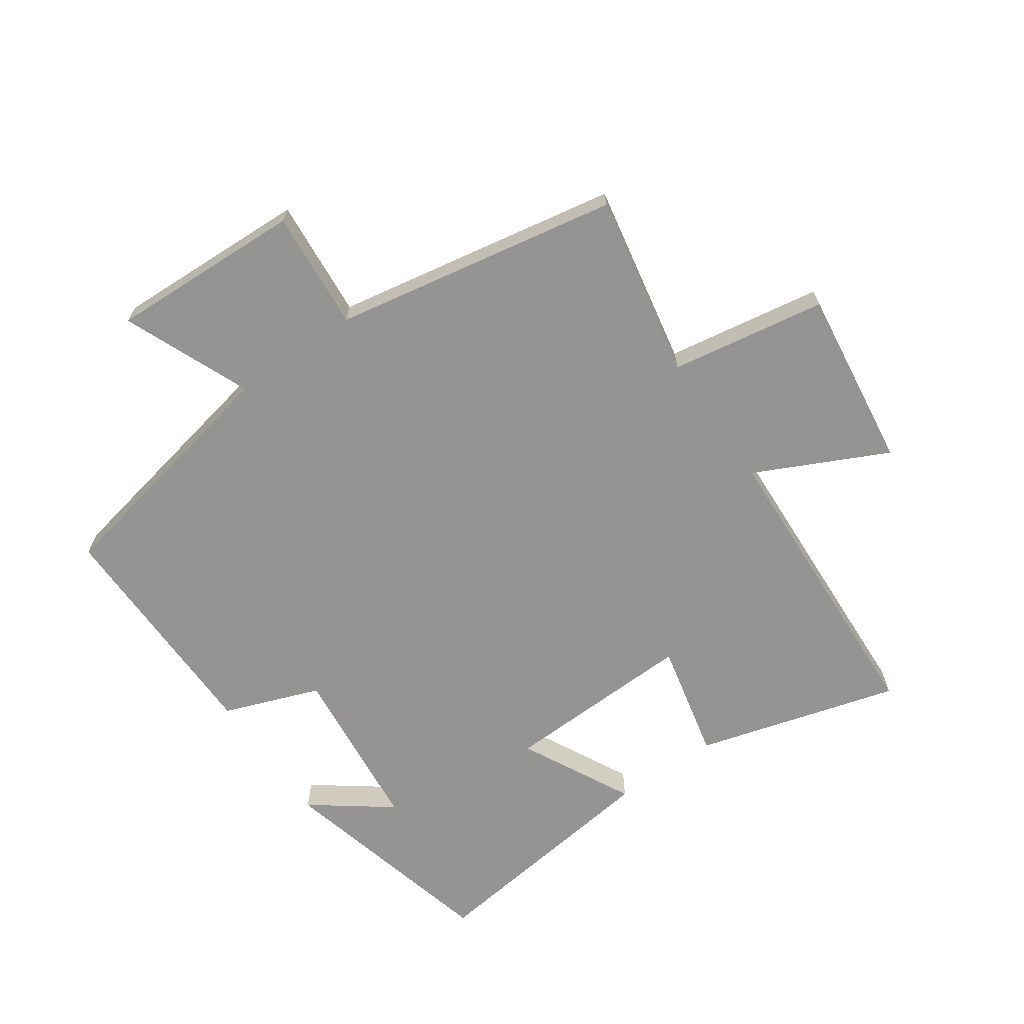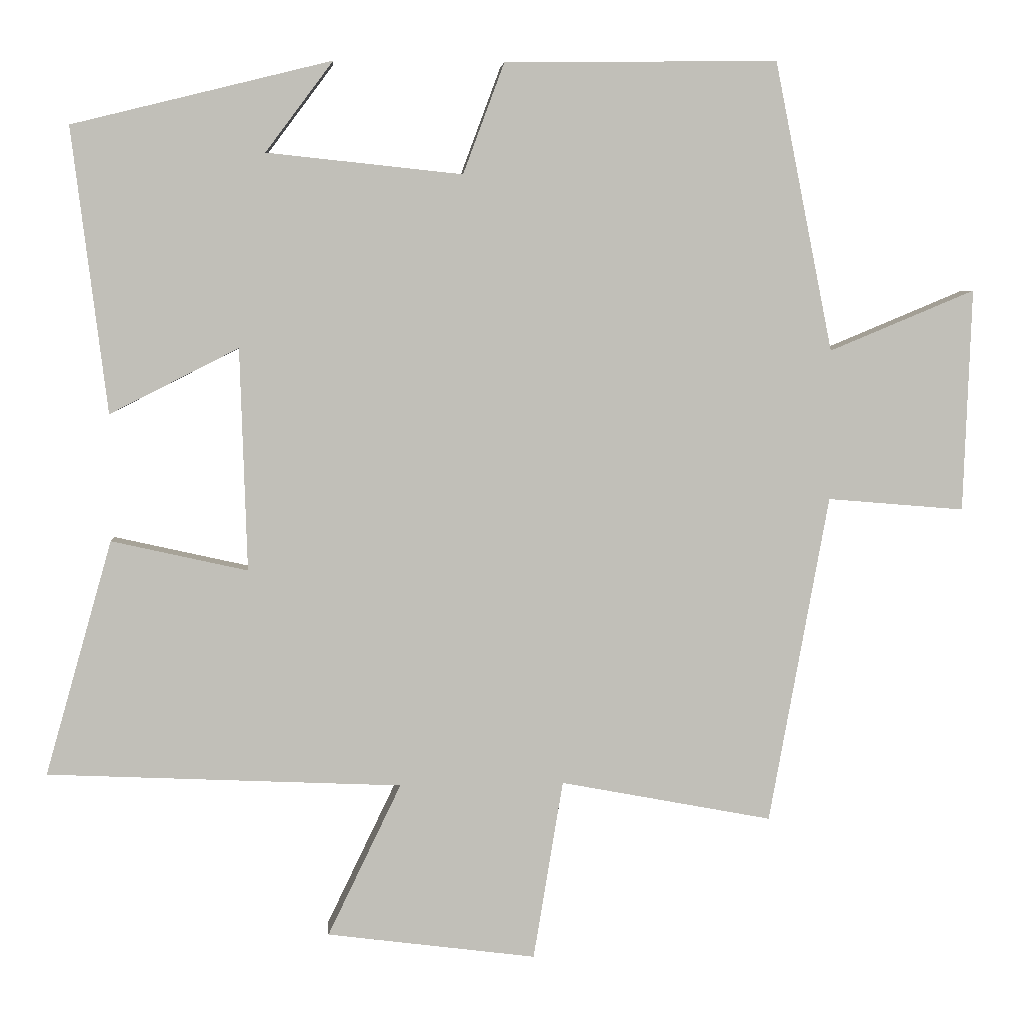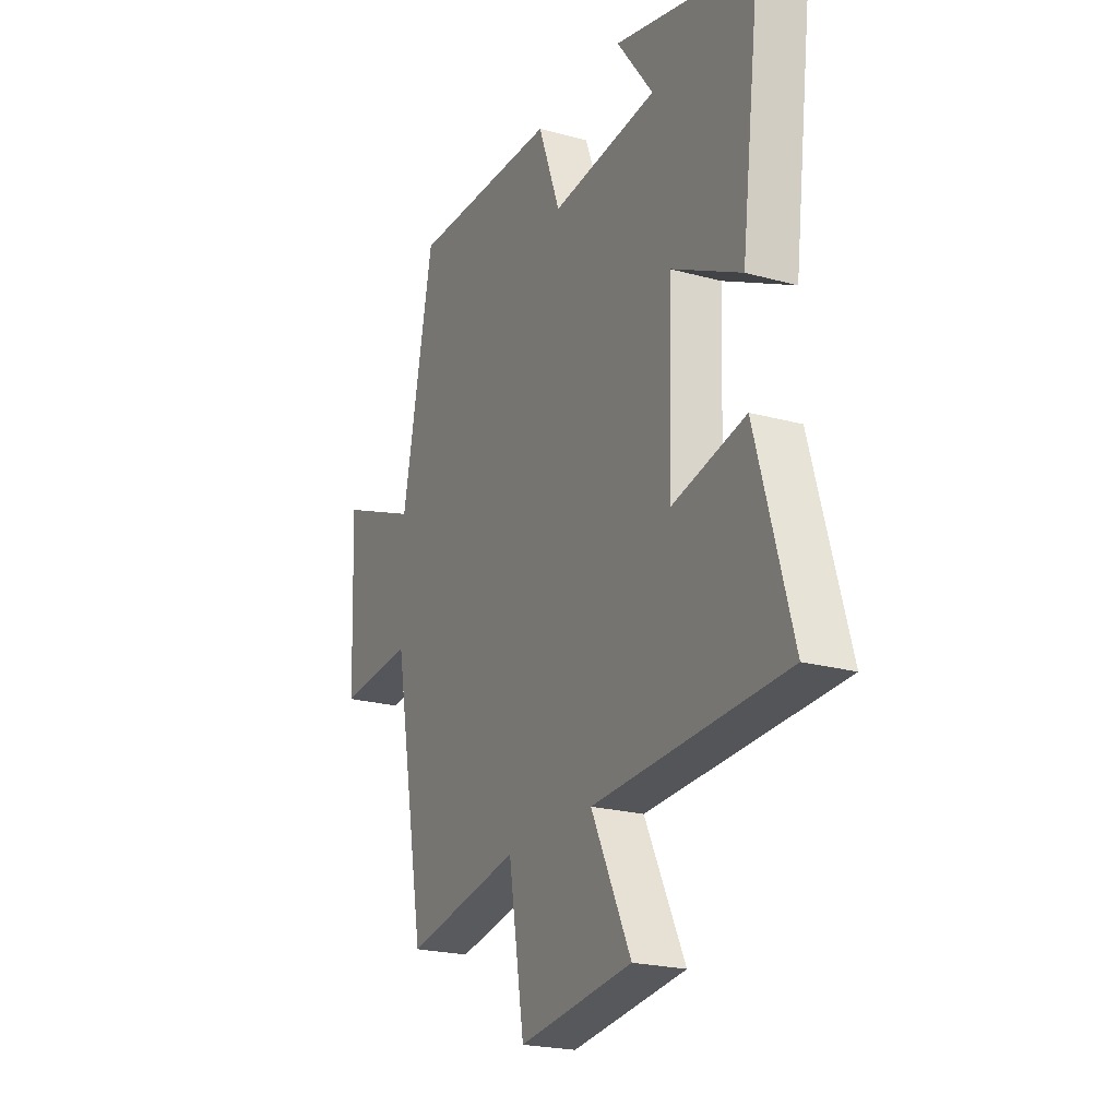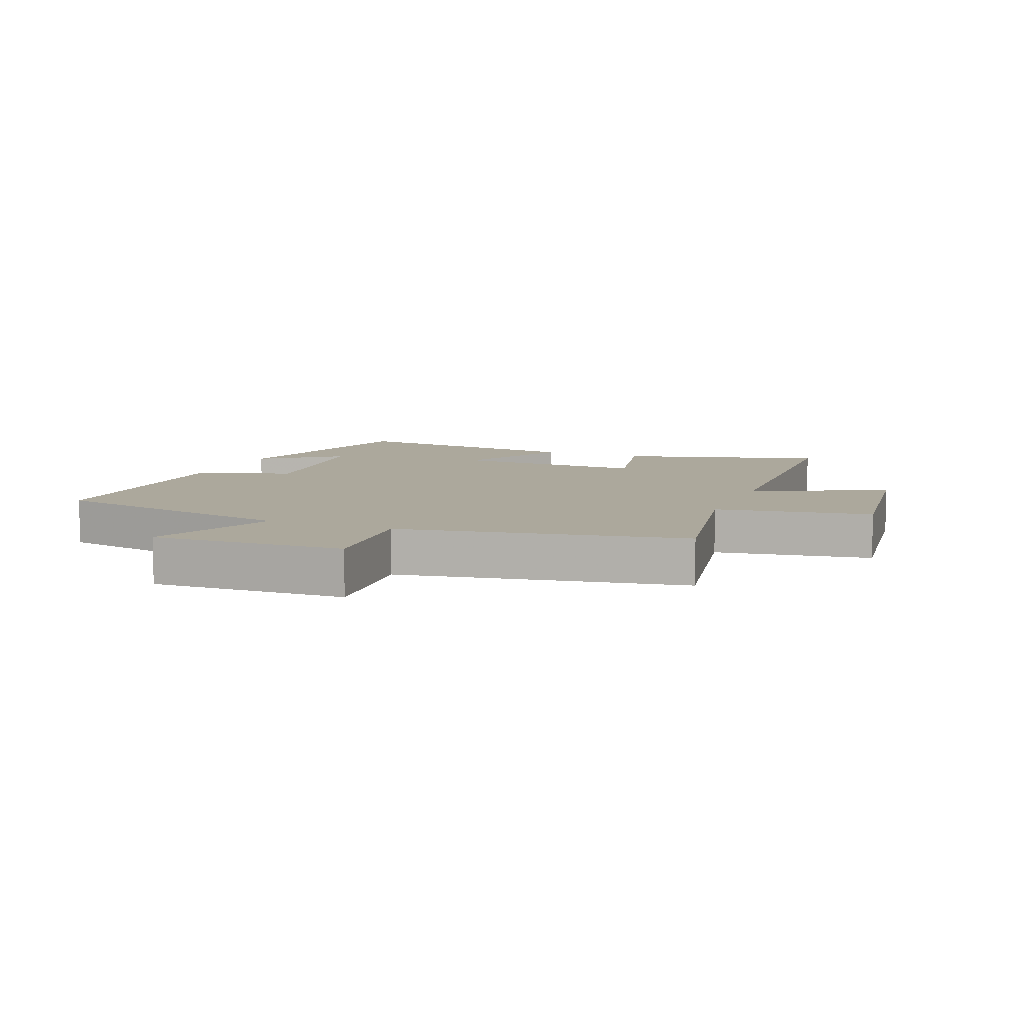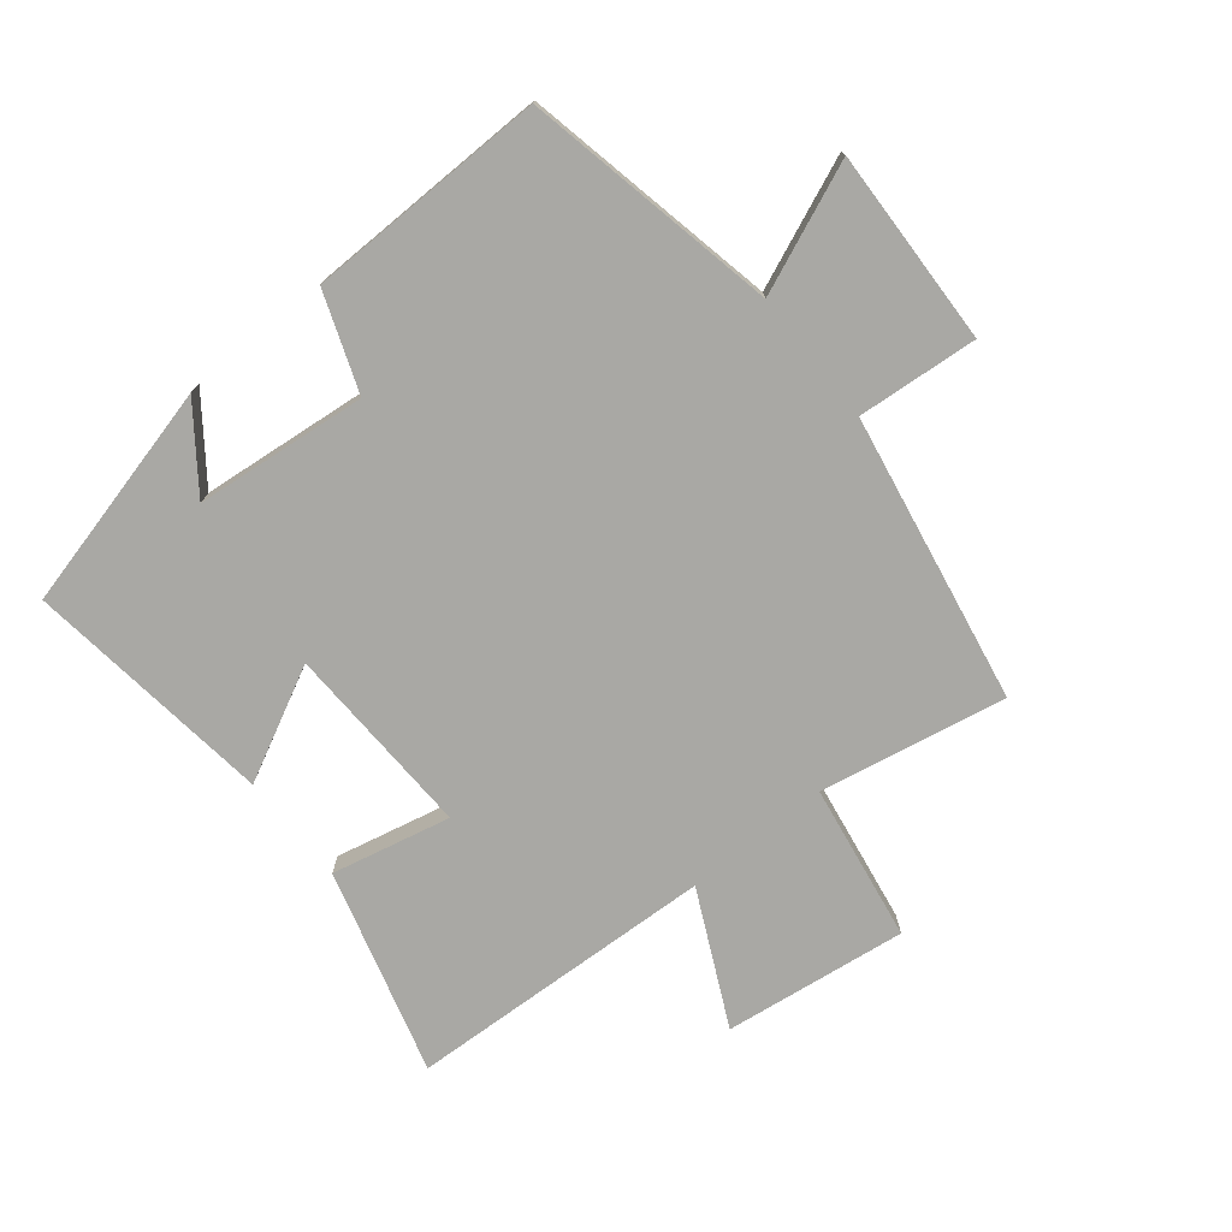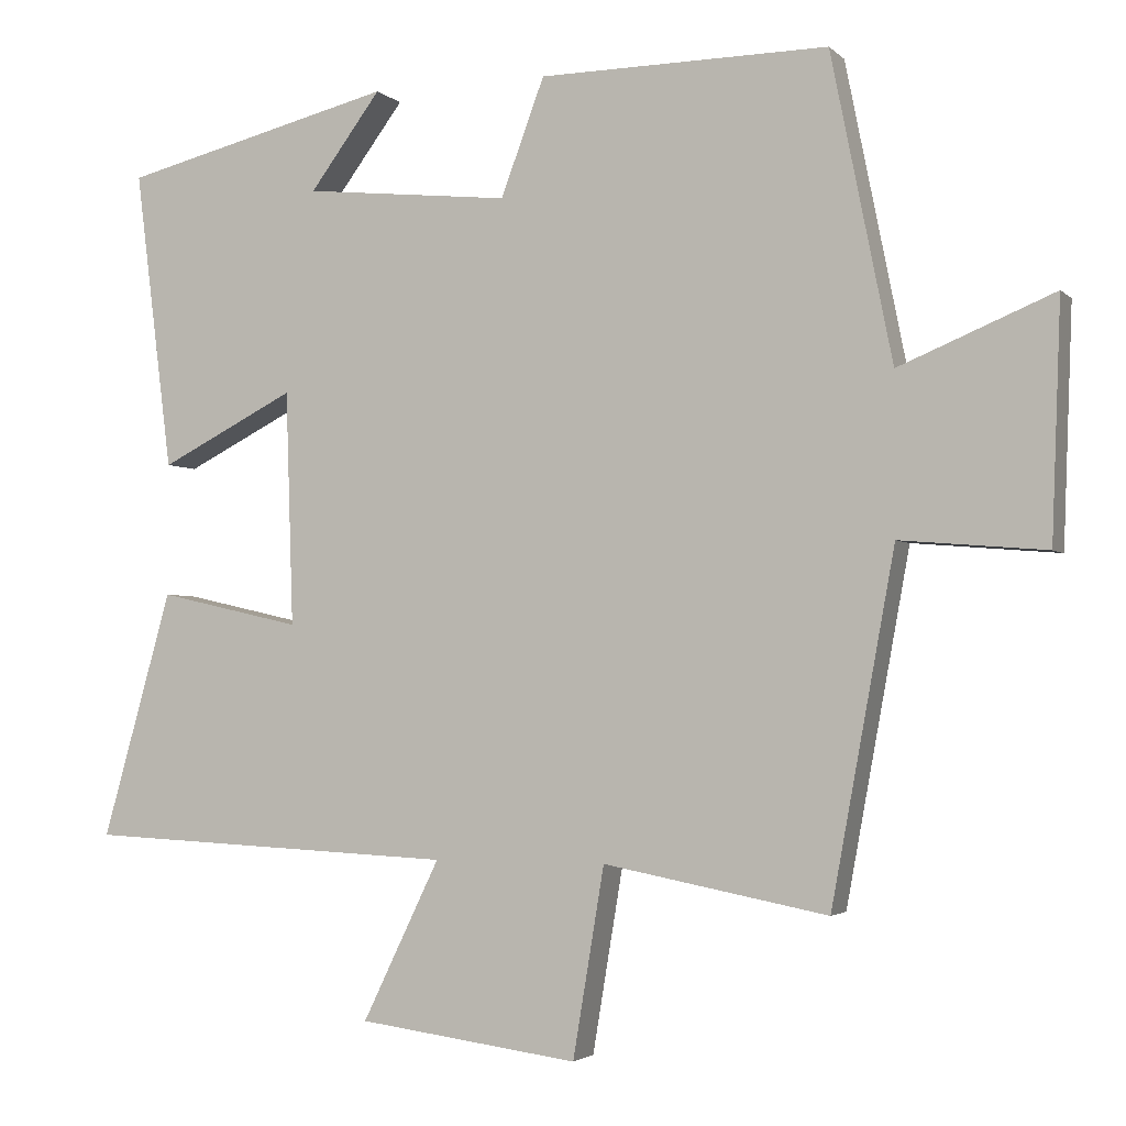
<metadata>
{"format":"obj","ext":"obj","renderer":"f3d","projection":"perspective","resolution":1024,"background":"white","views":[{"elev":-66.9,"azim":124.9,"up":"+Y"},{"elev":4.2,"azim":-5.0,"up":"+Z"},{"elev":-22.0,"azim":-115.7,"up":"+Z"},{"elev":8.5,"azim":111.9,"up":"+Y"},{"elev":-74.9,"azim":39.0,"up":"+Y"},{"elev":-2.8,"azim":21.6,"up":"+Z"}]}
</metadata>
<code>
v 0.42 0.07 0.505
v 0.5 0.07 0.105
v 0.702 0.07 0.189
v 0.69 0.07 -0.119
v 0.5 0.07 -0.103
v 0.417 0.07 -0.556
v 0.124 0.07 -0.5
v 0.083 0.07 -0.747
v -0.205 0.07 -0.709
v -0.104 0.07 -0.5
v -0.591 0.07 -0.477
v -0.5 0.07 -0.155
v -0.313 0.07 -0.197
v -0.323 0.07 0.109
v -0.5 0.07 0.019
v -0.549 0.07 0.411
v -0.192 0.07 0.5
v -0.285 0.07 0.375
v -0.015 0.07 0.347
v 0.042 0.07 0.5
v 0.42 0 0.505
v 0.5 0 0.105
v 0.702 0 0.189
v 0.69 0 -0.119
v 0.5 0 -0.103
v 0.417 0 -0.556
v 0.124 0 -0.5
v 0.083 0 -0.747
v -0.205 0 -0.709
v -0.104 0 -0.5
v -0.591 0 -0.477
v -0.5 0 -0.155
v -0.313 0 -0.197
v -0.323 0 0.109
v -0.5 0 0.019
v -0.549 0 0.411
v -0.192 0 0.5
v -0.285 0 0.375
v -0.015 0 0.347
v 0.042 0 0.5
f 19 20 1 2
f 18 19 2
f 16 17 18
f 14 15 16 18
f 13 14 18 2
f 10 11 12 13
f 10 13 2
f 7 8 9 10
f 7 10 2 3
f 5 6 7
f 5 7 3
f 3 4 5
f 22 21 40 39
f 22 39 38
f 38 37 36
f 38 36 35 34
f 22 38 34 33
f 33 32 31 30
f 22 33 30
f 30 29 28 27
f 23 22 30 27
f 27 26 25
f 23 27 25
f 25 24 23
f 1 21 22 2
f 2 22 23 3
f 3 23 24 4
f 4 24 25 5
f 5 25 26 6
f 6 26 27 7
f 7 27 28 8
f 8 28 29 9
f 9 29 30 10
f 10 30 31 11
f 11 31 32 12
f 12 32 33 13
f 13 33 34 14
f 14 34 35 15
f 15 35 36 16
f 16 36 37 17
f 17 37 38 18
f 18 38 39 19
f 19 39 40 20
f 20 40 21 1

</code>
